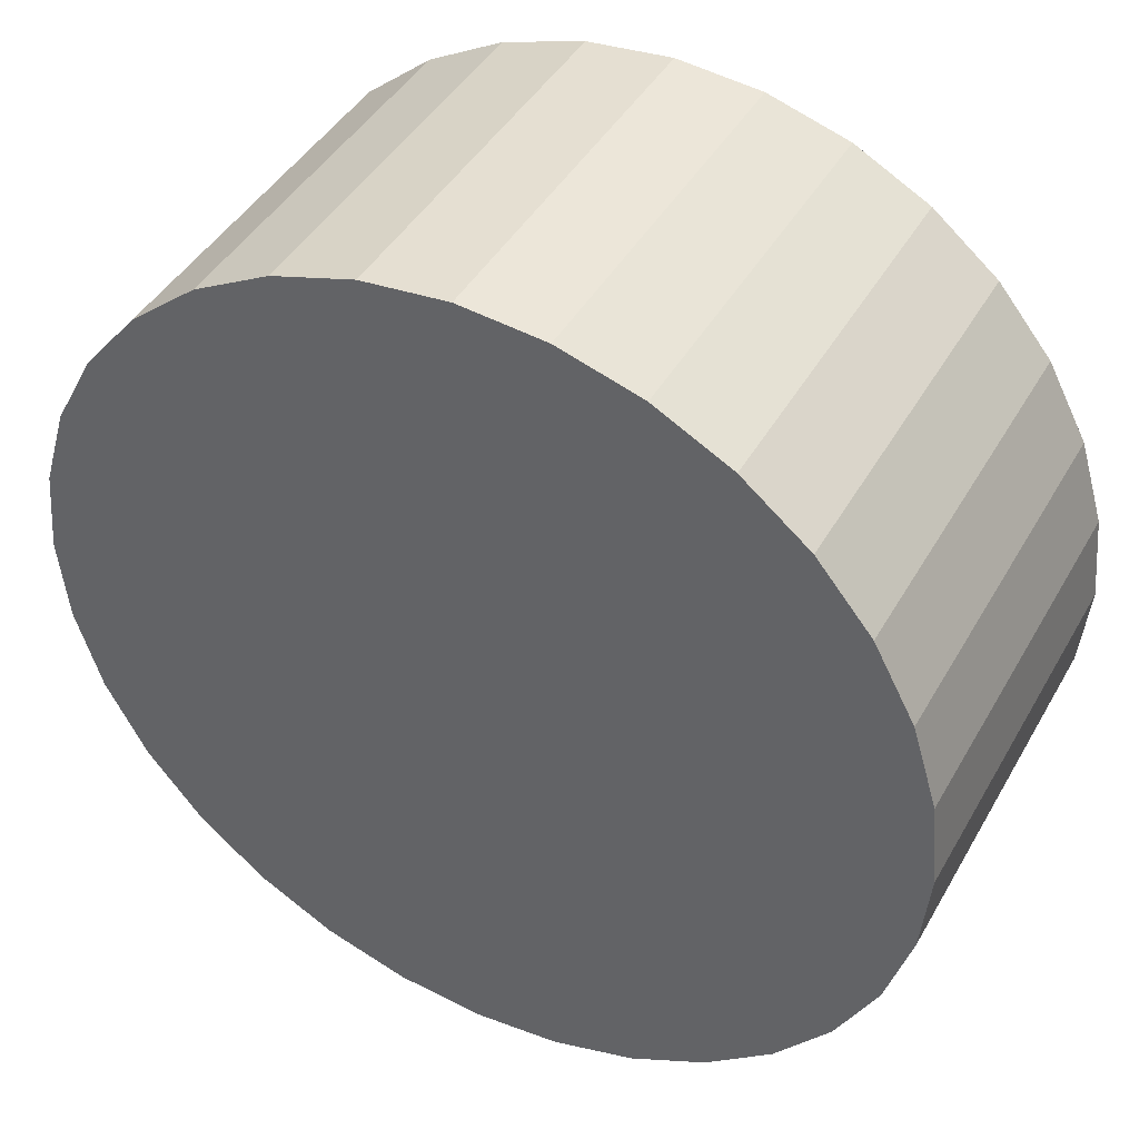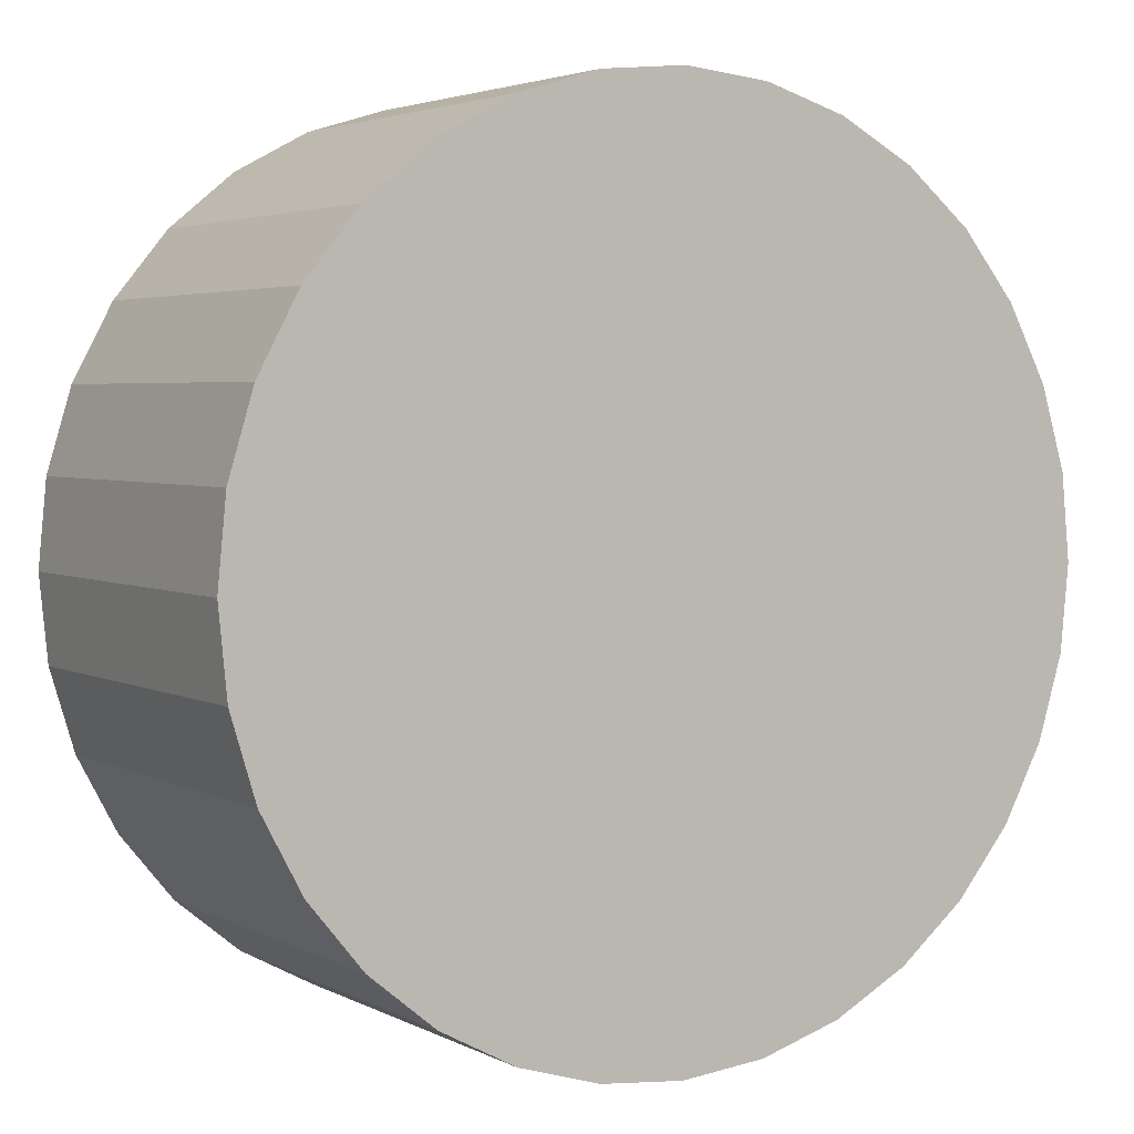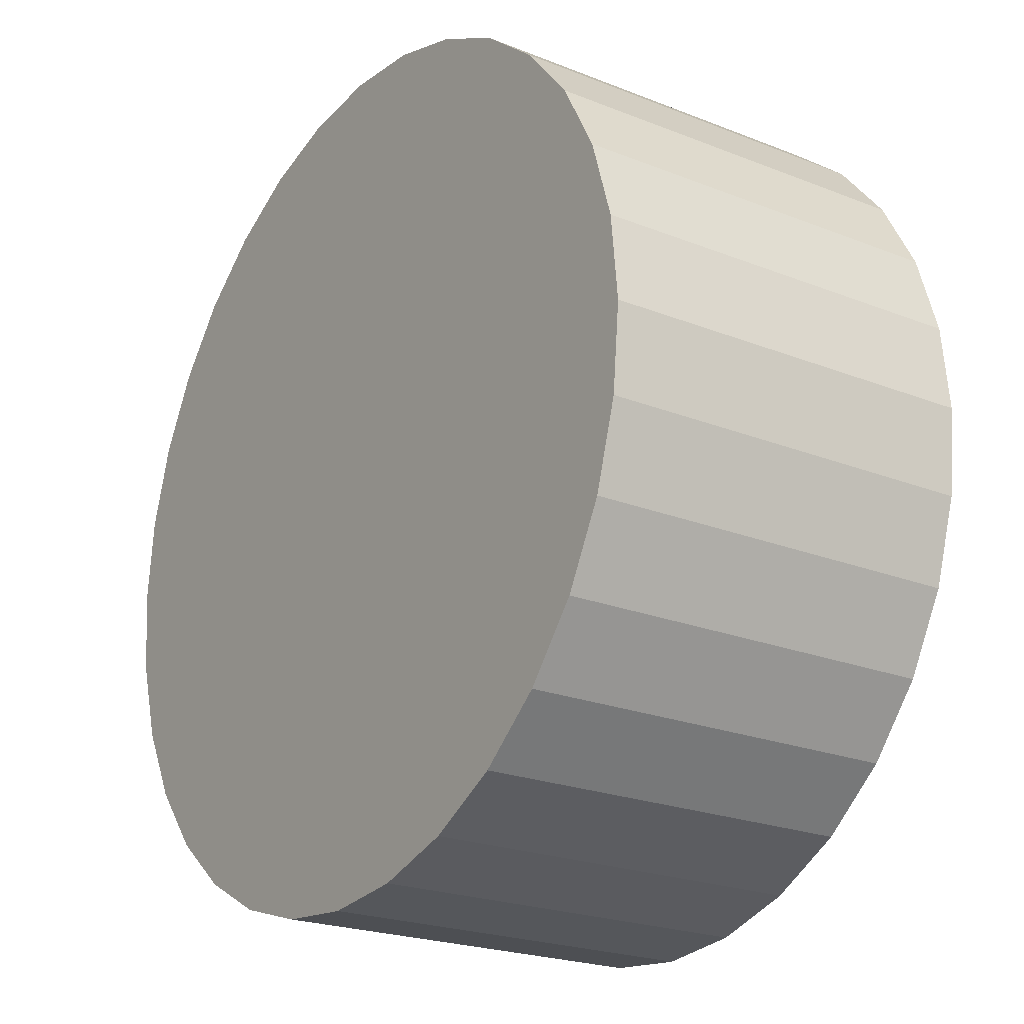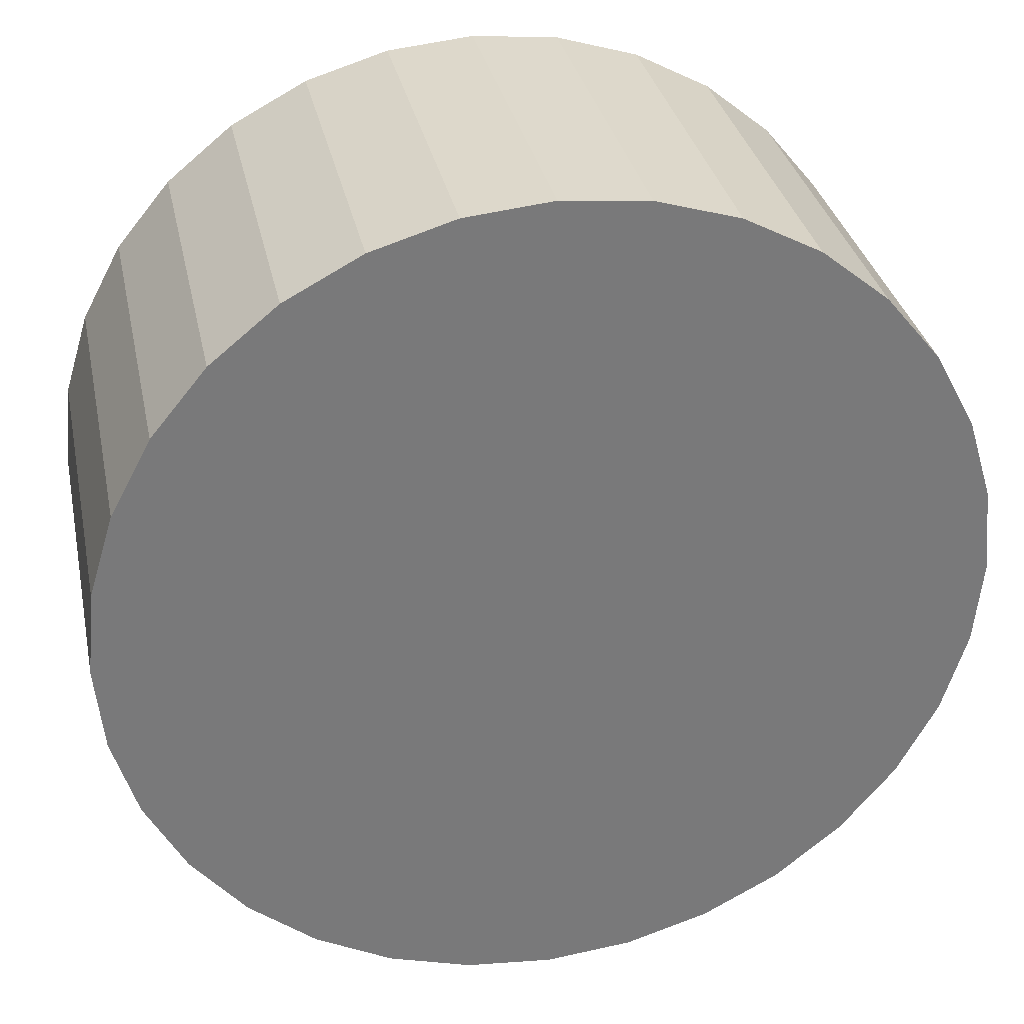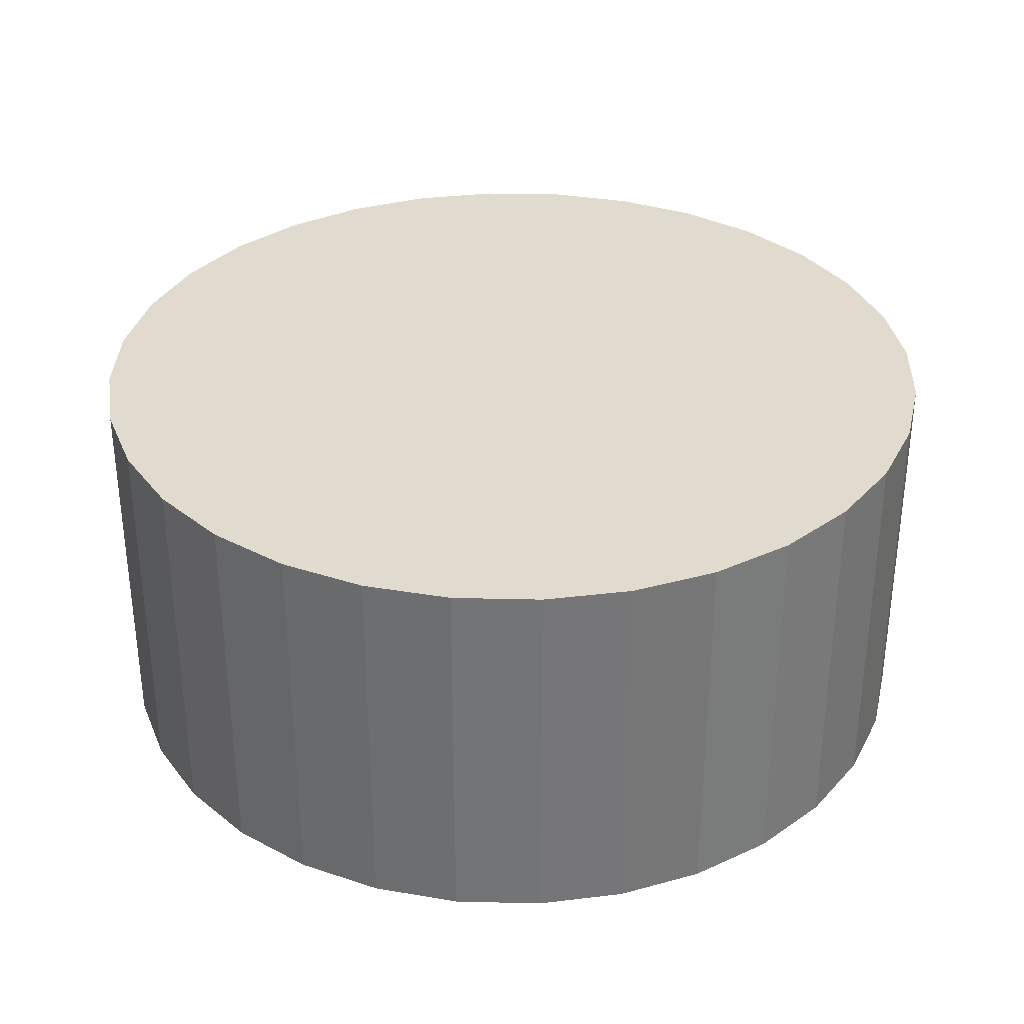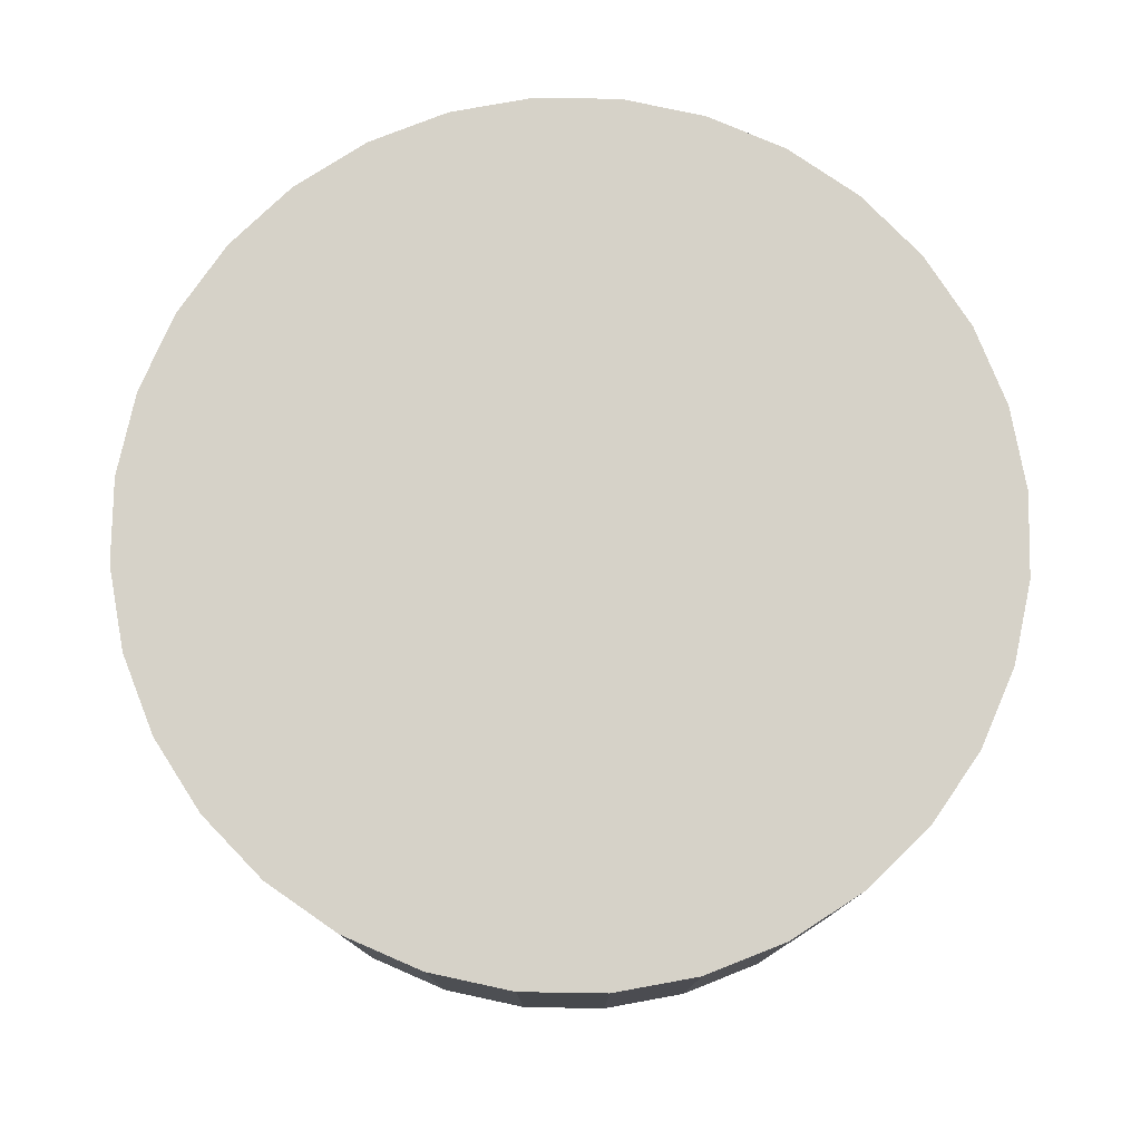
<metadata>
{"format":"obj","ext":"obj","renderer":"f3d","projection":"perspective","resolution":1024,"background":"white","views":[{"elev":43.1,"azim":27.7,"up":"+Z"},{"elev":3.5,"azim":-31.7,"up":"+Z"},{"elev":-22.4,"azim":55.5,"up":"+Z"},{"elev":32.6,"azim":168.3,"up":"+Z"},{"elev":33.6,"azim":-82.5,"up":"+Y"},{"elev":77.8,"azim":-94.7,"up":"+Y"}]}
</metadata>
<code>
o Cylinder
v -0 0 -1.973
v -0 1.734 -1.973
v 0.3848 0 -1.935
v 0.3848 1.734 -1.935
v 0.7549 0 -1.822
v 0.7549 1.734 -1.822
v 1.096 0 -1.64
v 1.096 1.734 -1.64
v 1.395 0 -1.395
v 1.395 1.734 -1.395
v 1.64 0 -1.096
v 1.64 1.734 -1.096
v 1.822 0 -0.7549
v 1.822 1.734 -0.7549
v 1.935 0 -0.3848
v 1.935 1.734 -0.3848
v 1.973 0 0
v 1.973 1.734 0
v 1.935 0 0.3848
v 1.935 1.734 0.3848
v 1.822 0 0.7549
v 1.822 1.734 0.7549
v 1.64 0 1.096
v 1.64 1.734 1.096
v 1.395 0 1.395
v 1.395 1.734 1.395
v 1.096 0 1.64
v 1.096 1.734 1.64
v 0.7549 0 1.822
v 0.7549 1.734 1.822
v 0.3848 0 1.935
v 0.3848 1.734 1.935
v -1e-06 0 1.973
v -1e-06 1.734 1.973
v -0.3848 0 1.935
v -0.3848 1.734 1.935
v -0.7549 0 1.822
v -0.7549 1.734 1.822
v -1.096 0 1.64
v -1.096 1.734 1.64
v -1.395 0 1.395
v -1.395 1.734 1.395
v -1.64 0 1.096
v -1.64 1.734 1.096
v -1.822 0 0.7549
v -1.822 1.734 0.7549
v -1.935 0 0.3848
v -1.935 1.734 0.3848
v -1.973 0 -1e-06
v -1.973 1.734 -1e-06
v -1.935 0 -0.3848
v -1.935 1.734 -0.3848
v -1.822 0 -0.7549
v -1.822 1.734 -0.7549
v -1.64 0 -1.096
v -1.64 1.734 -1.096
v -1.395 0 -1.395
v -1.395 1.734 -1.395
v -1.096 0 -1.64
v -1.096 1.734 -1.64
v -0.7549 0 -1.822
v -0.7549 1.734 -1.822
v -0.3848 0 -1.935
v -0.3848 1.734 -1.935
f 1 2 4 3
f 3 4 6 5
f 5 6 8 7
f 7 8 10 9
f 9 10 12 11
f 11 12 14 13
f 13 14 16 15
f 15 16 18 17
f 17 18 20 19
f 19 20 22 21
f 21 22 24 23
f 23 24 26 25
f 25 26 28 27
f 27 28 30 29
f 29 30 32 31
f 31 32 34 33
f 33 34 36 35
f 35 36 38 37
f 37 38 40 39
f 39 40 42 41
f 41 42 44 43
f 43 44 46 45
f 45 46 48 47
f 47 48 50 49
f 49 50 52 51
f 51 52 54 53
f 53 54 56 55
f 55 56 58 57
f 57 58 60 59
f 59 60 62 61
f 4 2 64 62 60 58 56 54 52 50 48 46 44 42 40 38 36 34 32 30 28 26 24 22 20 18 16 14 12 10 8 6
f 61 62 64 63
f 63 64 2 1
f 1 3 5 7 9 11 13 15 17 19 21 23 25 27 29 31 33 35 37 39 41 43 45 47 49 51 53 55 57 59 61 63

</code>
